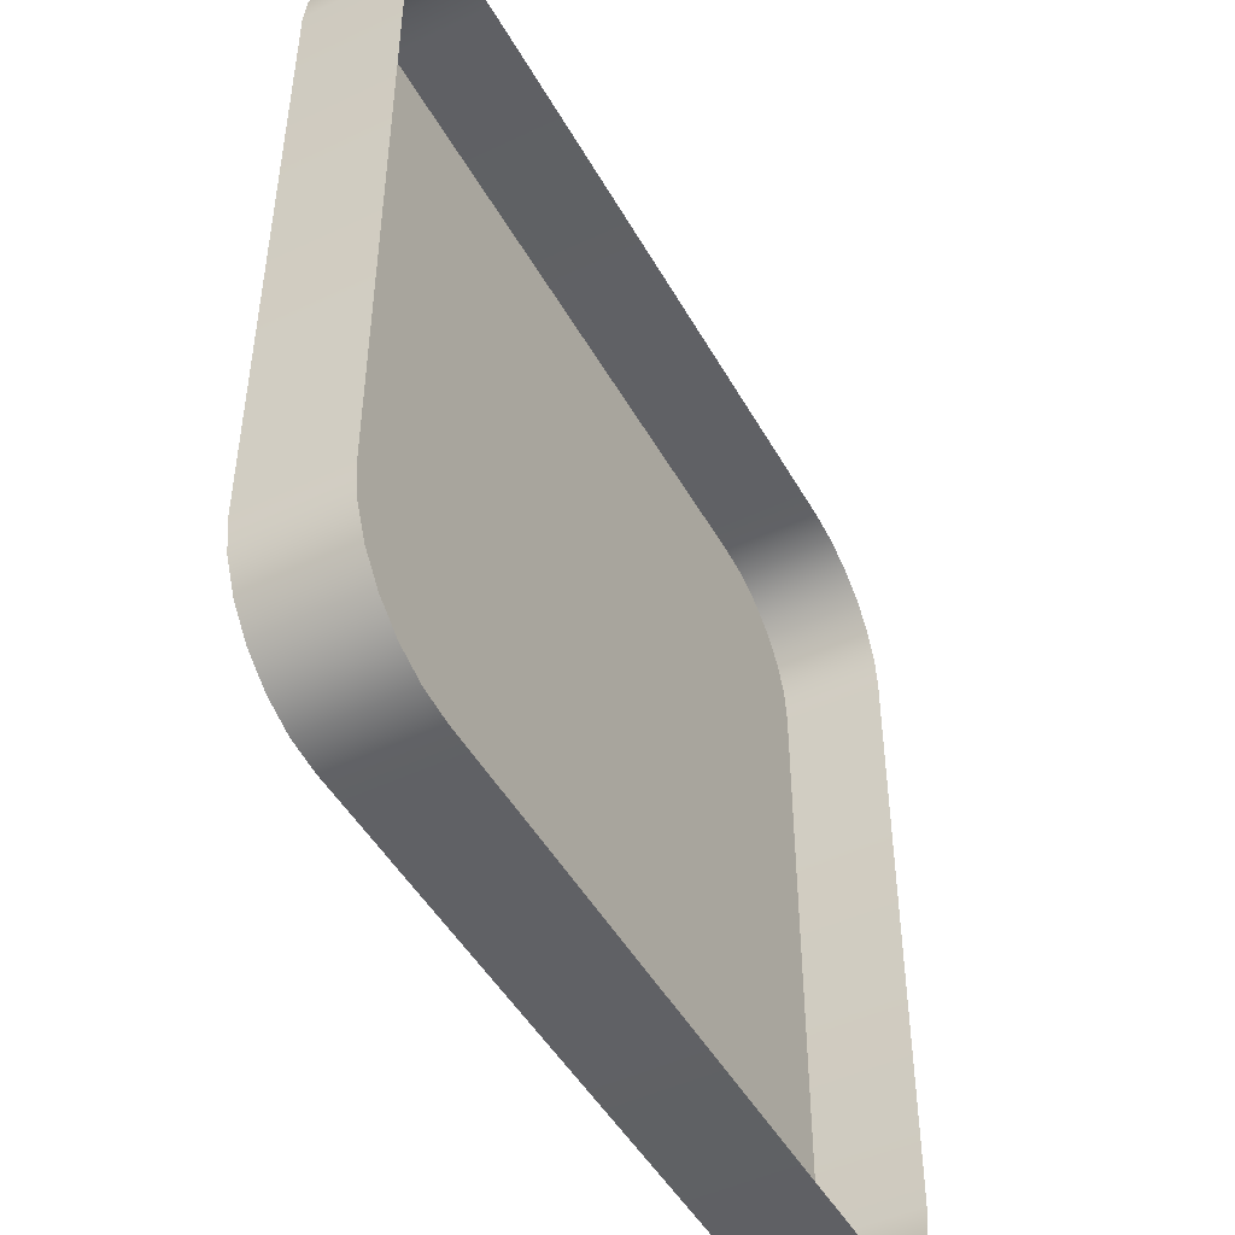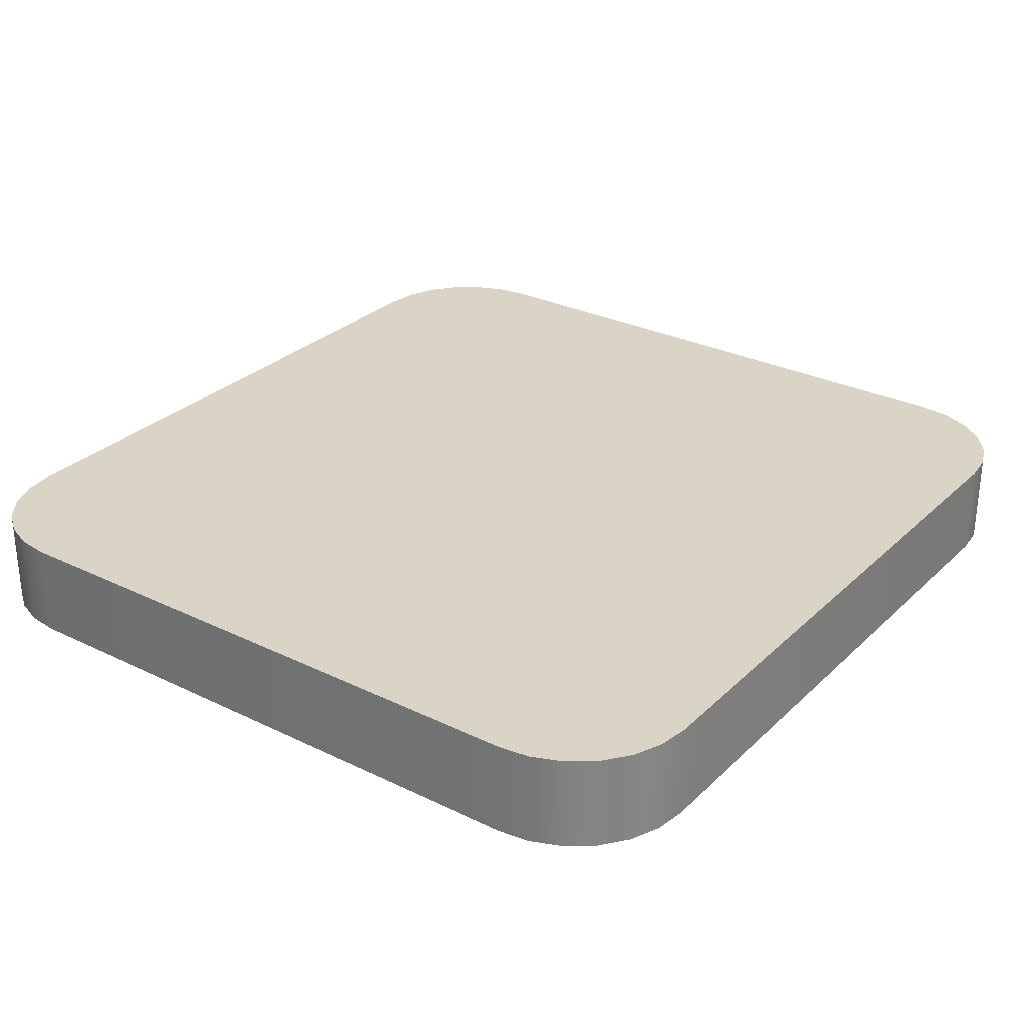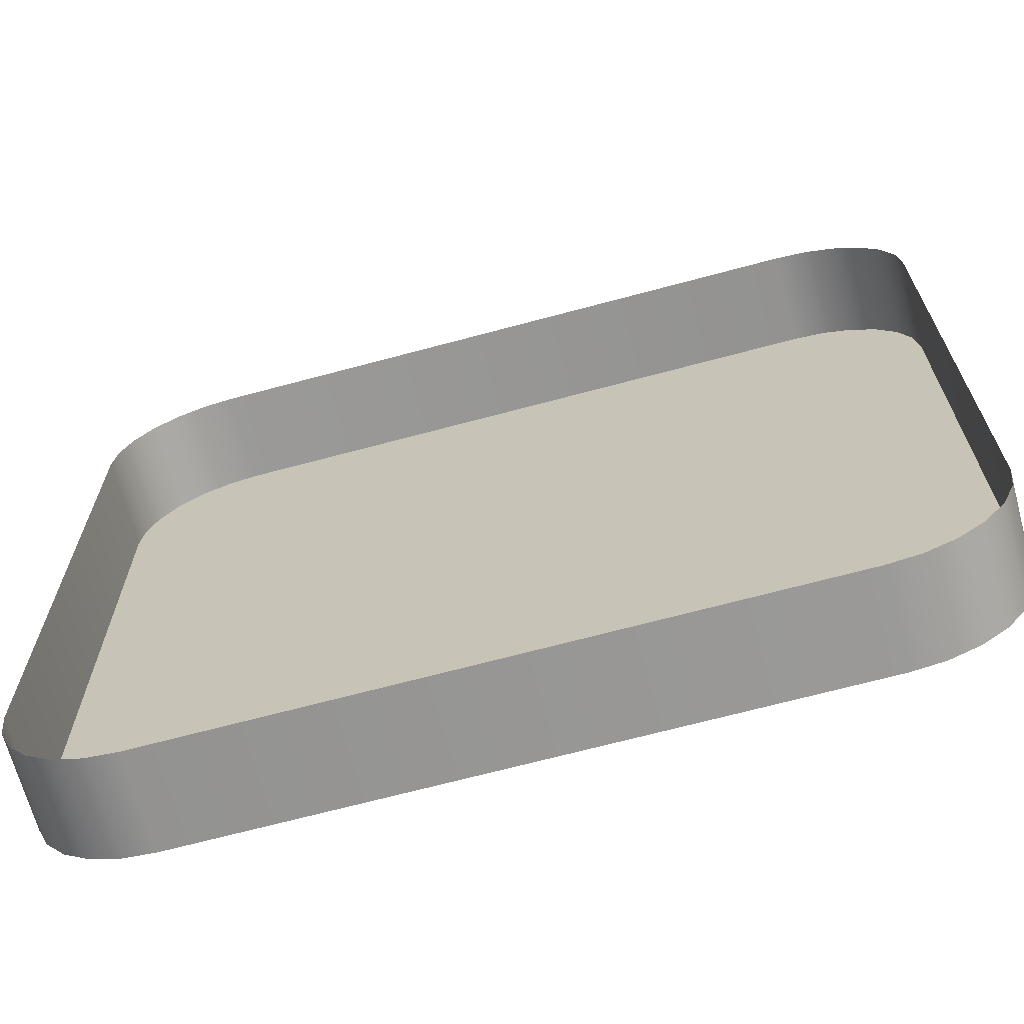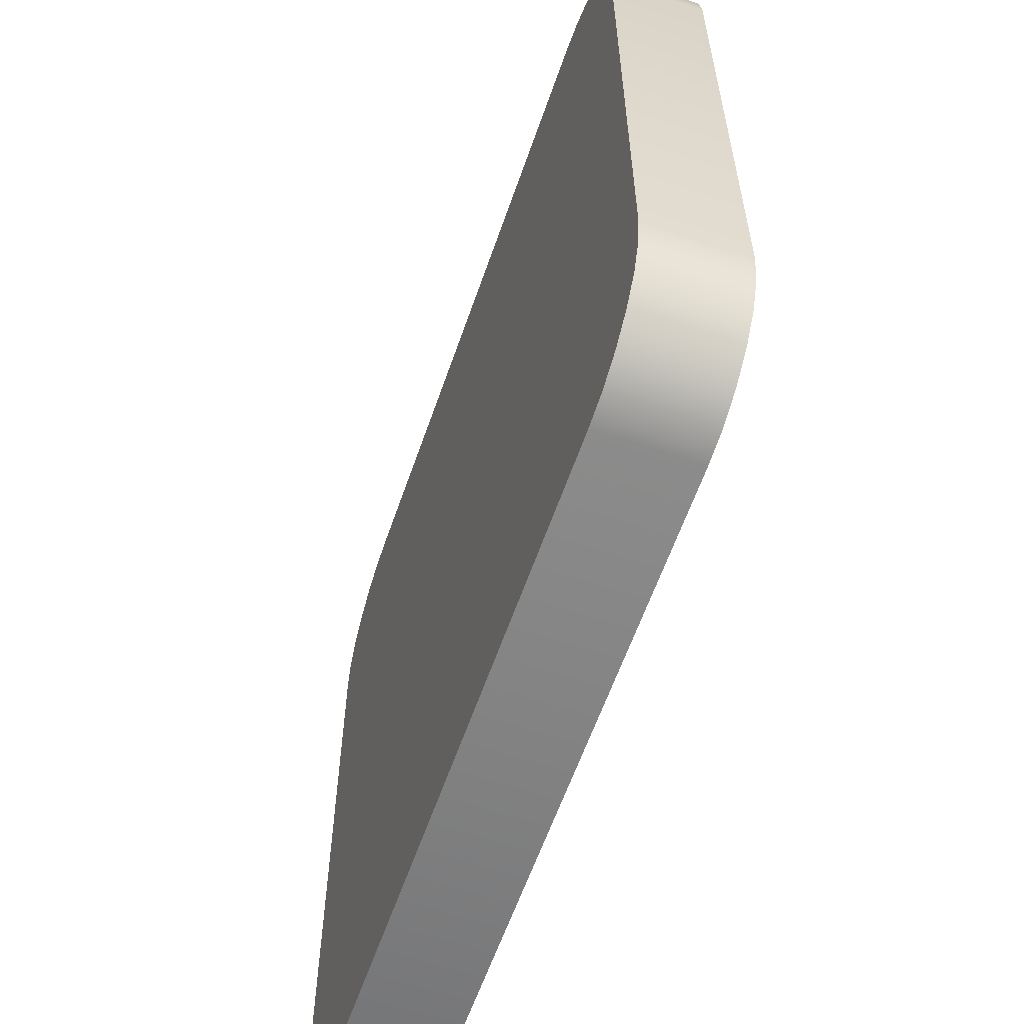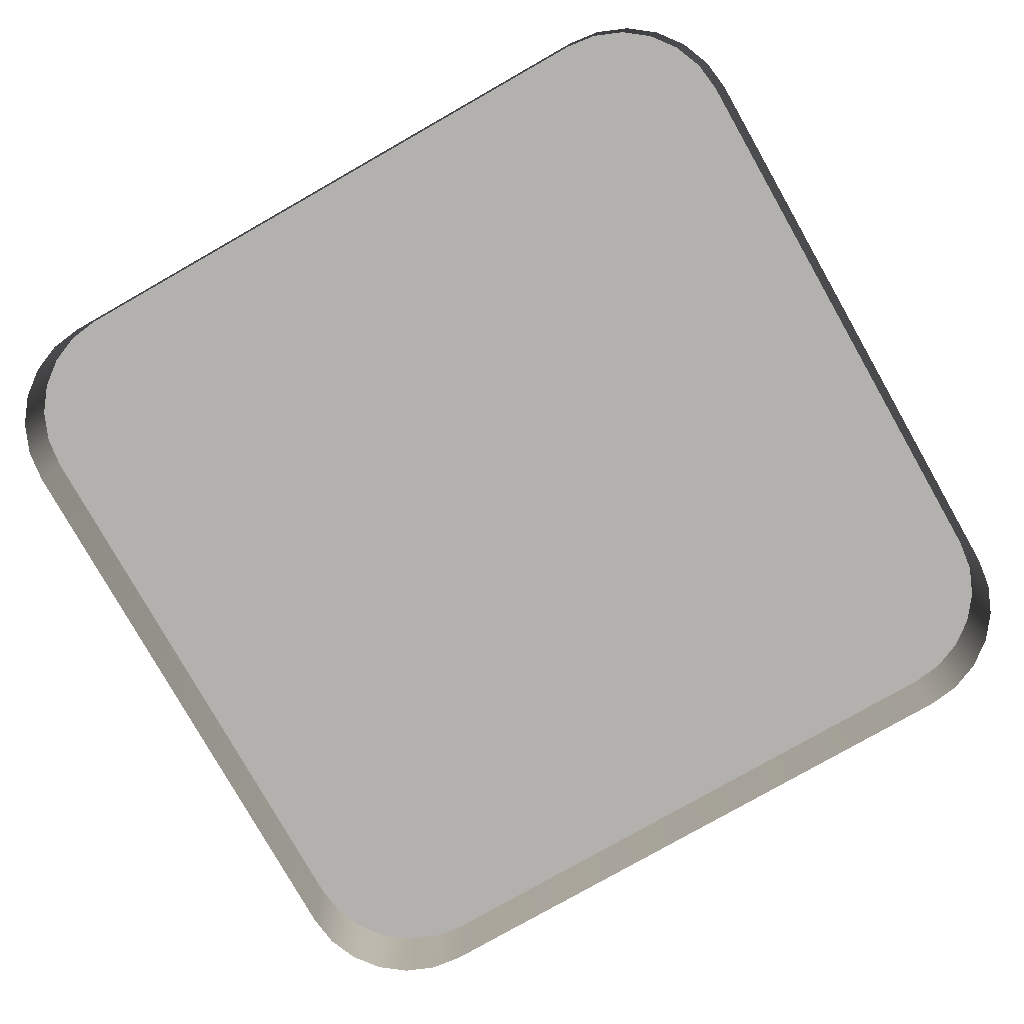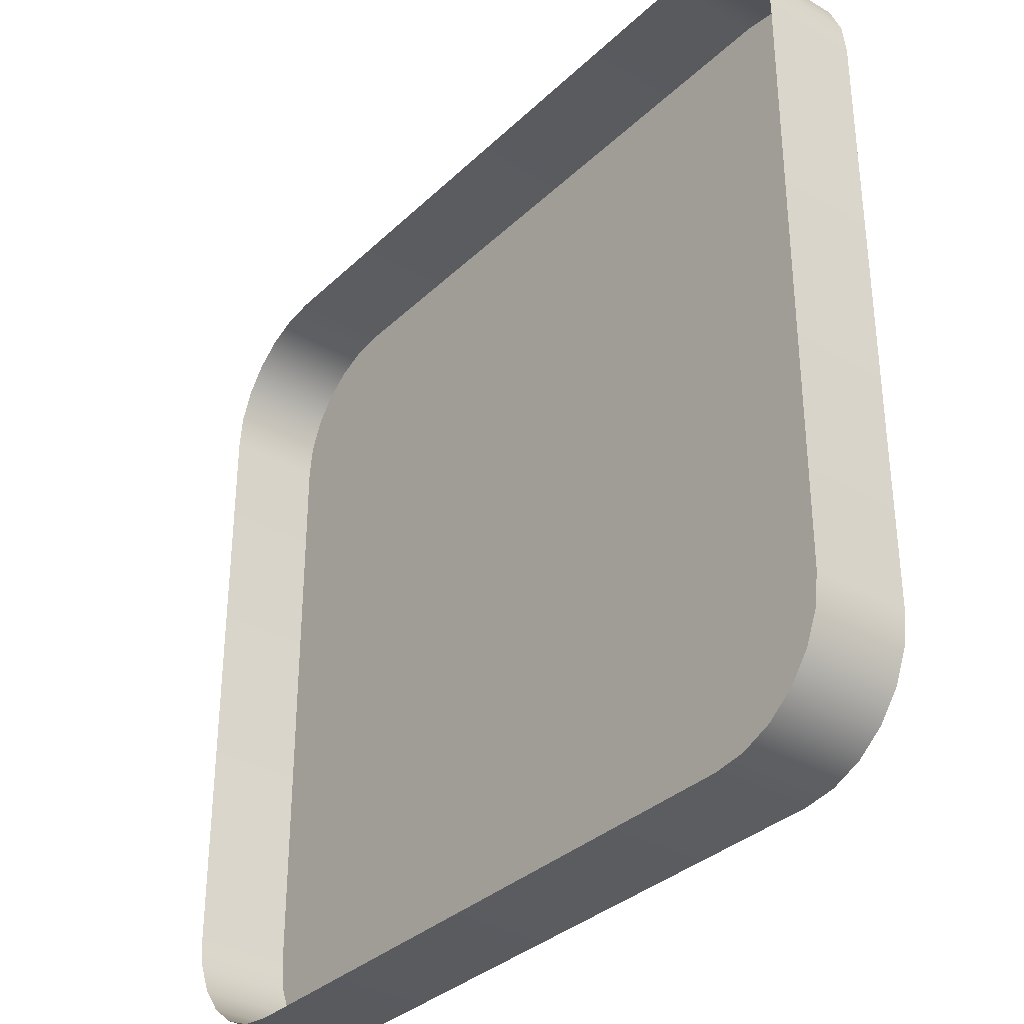
<metadata>
{"format":"obj","ext":"obj","renderer":"f3d","projection":"perspective","resolution":1024,"background":"white","views":[{"elev":-47.6,"azim":-61.9,"up":"+Z"},{"elev":28.9,"azim":126.0,"up":"+Y"},{"elev":-67.9,"azim":15.1,"up":"+Z"},{"elev":-60.4,"azim":-109.0,"up":"+Z"},{"elev":-79.3,"azim":29.6,"up":"+Y"},{"elev":-33.7,"azim":51.7,"up":"+Z"}]}
</metadata>
<code>
o mesh76/mesh76-geometry#mesh76-geometry
v 0.1007 0.01475 0.01705
v 0.1005 0.01475 -0.01748
v 0.1005 0.01475 0.01531
v 0.1007 0.01475 -0.01922
v 0.1005 0.009534 0.01531
v 0.1007 0.009534 0.01705
v 0.1013 0.01475 0.01866
v 0.1005 0.009534 -0.01748
v 0.1013 0.009534 0.01866
v 0.1013 0.01475 -0.02084
v 0.1007 0.009534 -0.01922
v 0.1024 0.009534 0.02005
v 0.1024 0.01475 -0.02223
v 0.1024 0.01475 0.02005
v 0.1013 0.009534 -0.02084
v 0.1038 0.01475 0.02112
v 0.1038 0.01475 -0.02329
v 0.1024 0.009534 -0.02223
v 0.1038 0.009534 0.02112
v 0.1038 0.009534 -0.02329
v 0.1054 0.01475 0.02179
v 0.1054 0.009534 -0.02396
v 0.1054 0.009534 0.02179
v 0.1054 0.01475 -0.02396
v 0.1072 0.01475 0.02202
v 0.1072 0.01475 -0.02419
v 0.1072 0.009534 -0.02419
v 0.1072 0.009534 0.02202
v 0.1412 0.01475 0.02202
v 0.1412 0.01475 -0.02419
v 0.1412 0.009534 -0.02419
v 0.1412 0.009534 0.02202
v 0.143 0.01475 0.02179
v 0.143 0.009534 -0.02396
v 0.143 0.009534 0.02179
v 0.143 0.01475 -0.02396
v 0.1446 0.01475 0.02112
v 0.1446 0.009534 -0.02329
v 0.1446 0.009534 0.02112
v 0.1446 0.01475 -0.02329
v 0.146 0.01475 0.02005
v 0.146 0.009534 -0.02223
v 0.146 0.009534 0.02005
v 0.146 0.01475 -0.02223
v 0.147 0.009534 0.01866
v 0.147 0.01475 0.01866
v 0.147 0.01475 -0.02084
v 0.147 0.009534 -0.02084
v 0.1477 0.009534 0.01705
v 0.1477 0.01475 0.01705
v 0.1477 0.01475 -0.01922
v 0.1477 0.009534 -0.01922
v 0.1479 0.009534 0.01531
v 0.1479 0.01475 0.01531
v 0.1479 0.01475 -0.01748
v 0.1479 0.009534 -0.01748
f 1 2 3
f 2 1 4
f 2 5 3
f 3 6 1
f 4 1 7
f 4 8 2
f 5 2 8
f 6 3 5
f 9 1 6
f 1 9 7
f 4 7 10
f 8 4 11
f 12 7 9
f 10 7 13
f 10 11 4
f 7 12 14
f 13 7 14
f 13 15 10
f 11 10 15
f 12 16 14
f 13 14 17
f 15 13 18
f 16 12 19
f 17 14 16
f 20 13 17
f 13 20 18
f 19 21 16
f 17 16 21
f 17 22 20
f 21 19 23
f 17 21 24
f 22 17 24
f 23 25 21
f 24 21 26
f 24 27 22
f 25 23 28
f 26 21 25
f 27 24 26
f 28 29 25
f 26 25 30
f 26 31 27
f 29 28 32
f 30 25 29
f 31 26 30
f 32 33 29
f 30 29 33
f 30 34 31
f 33 32 35
f 30 33 36
f 34 30 36
f 35 37 33
f 36 33 37
f 36 38 34
f 37 35 39
f 36 37 40
f 38 36 40
f 39 41 37
f 40 37 41
f 40 42 38
f 41 39 43
f 40 41 44
f 42 40 44
f 45 41 43
f 44 41 46
f 47 42 44
f 41 45 46
f 44 46 47
f 42 47 48
f 49 46 45
f 47 46 50
f 51 48 47
f 46 49 50
f 47 50 51
f 48 51 52
f 53 50 49
f 51 50 54
f 55 52 51
f 50 53 54
f 51 54 55
f 52 55 56
f 56 54 53
f 54 56 55
f 3 2 1
f 4 1 2
f 3 5 2
f 1 6 3
f 7 1 4
f 2 8 4
f 8 2 5
f 5 3 6
f 6 1 9
f 7 9 1
f 10 7 4
f 11 4 8
f 9 7 12
f 13 7 10
f 4 11 10
f 14 12 7
f 14 7 13
f 10 15 13
f 15 10 11
f 14 16 12
f 17 14 13
f 18 13 15
f 19 12 16
f 16 14 17
f 17 13 20
f 18 20 13
f 16 21 19
f 21 16 17
f 20 22 17
f 23 19 21
f 24 21 17
f 24 17 22
f 21 25 23
f 26 21 24
f 22 27 24
f 28 23 25
f 25 21 26
f 26 24 27
f 25 29 28
f 30 25 26
f 27 31 26
f 32 28 29
f 29 25 30
f 30 26 31
f 29 33 32
f 33 29 30
f 31 34 30
f 35 32 33
f 36 33 30
f 36 30 34
f 33 37 35
f 37 33 36
f 34 38 36
f 39 35 37
f 40 37 36
f 40 36 38
f 37 41 39
f 41 37 40
f 38 42 40
f 43 39 41
f 44 41 40
f 44 40 42
f 43 41 45
f 46 41 44
f 44 42 47
f 46 45 41
f 47 46 44
f 48 47 42
f 45 46 49
f 50 46 47
f 47 48 51
f 50 49 46
f 51 50 47
f 52 51 48
f 49 50 53
f 54 50 51
f 51 52 55
f 54 53 50
f 55 54 51
f 56 55 52
f 53 54 56
f 55 56 54

</code>
